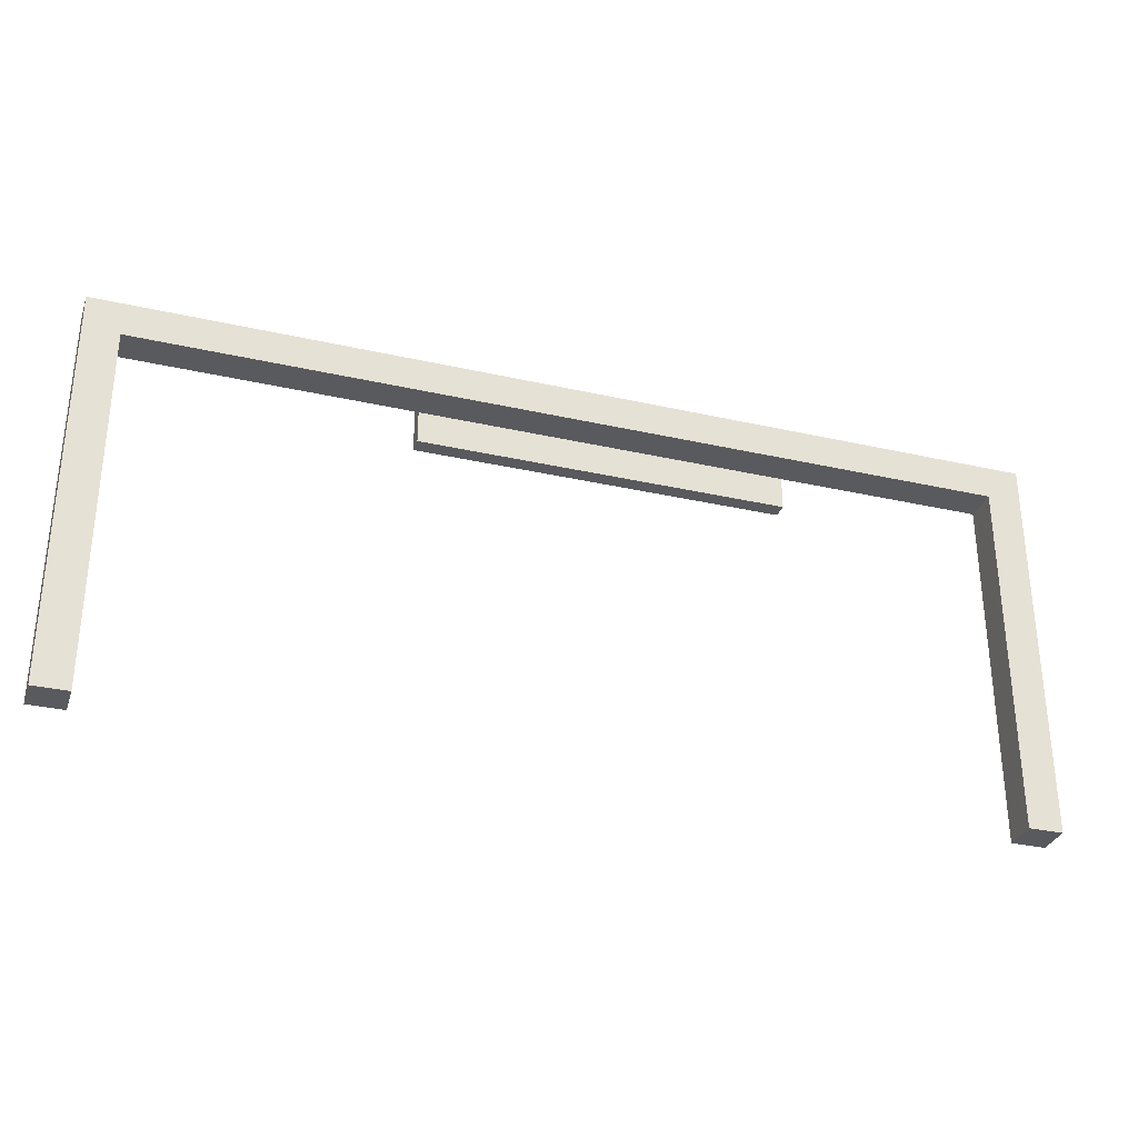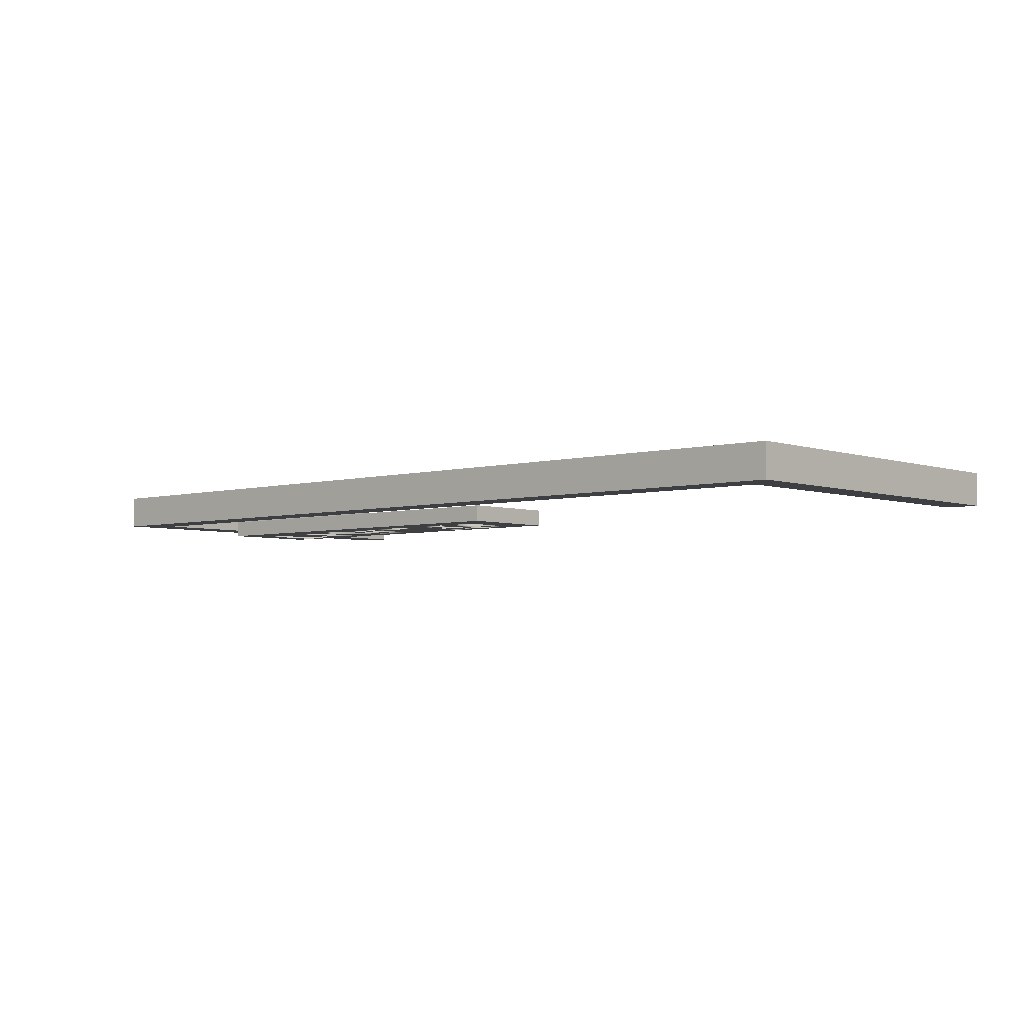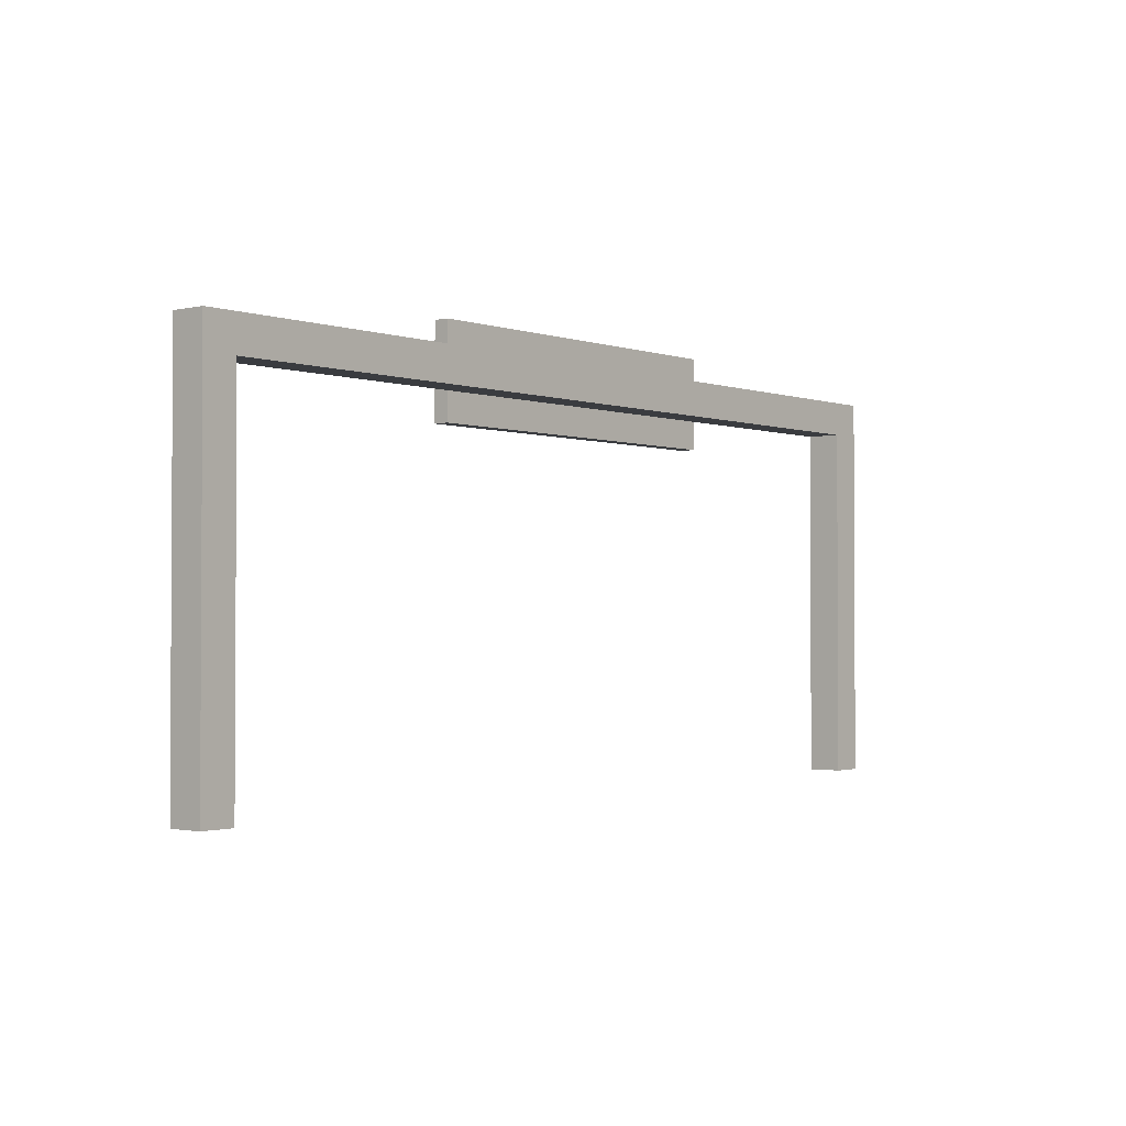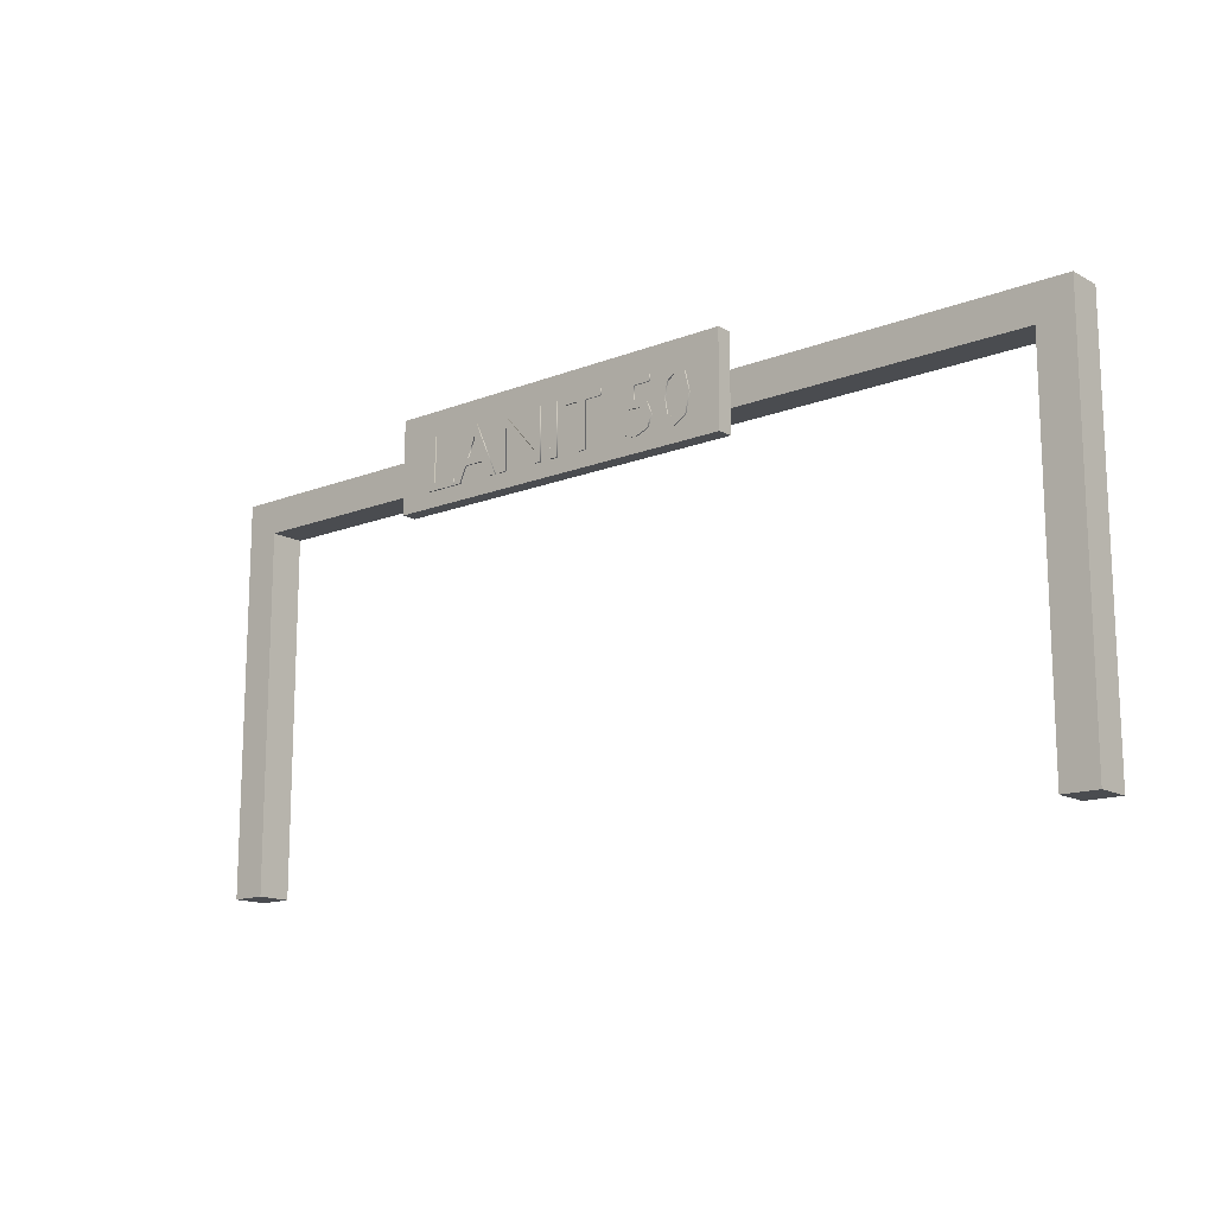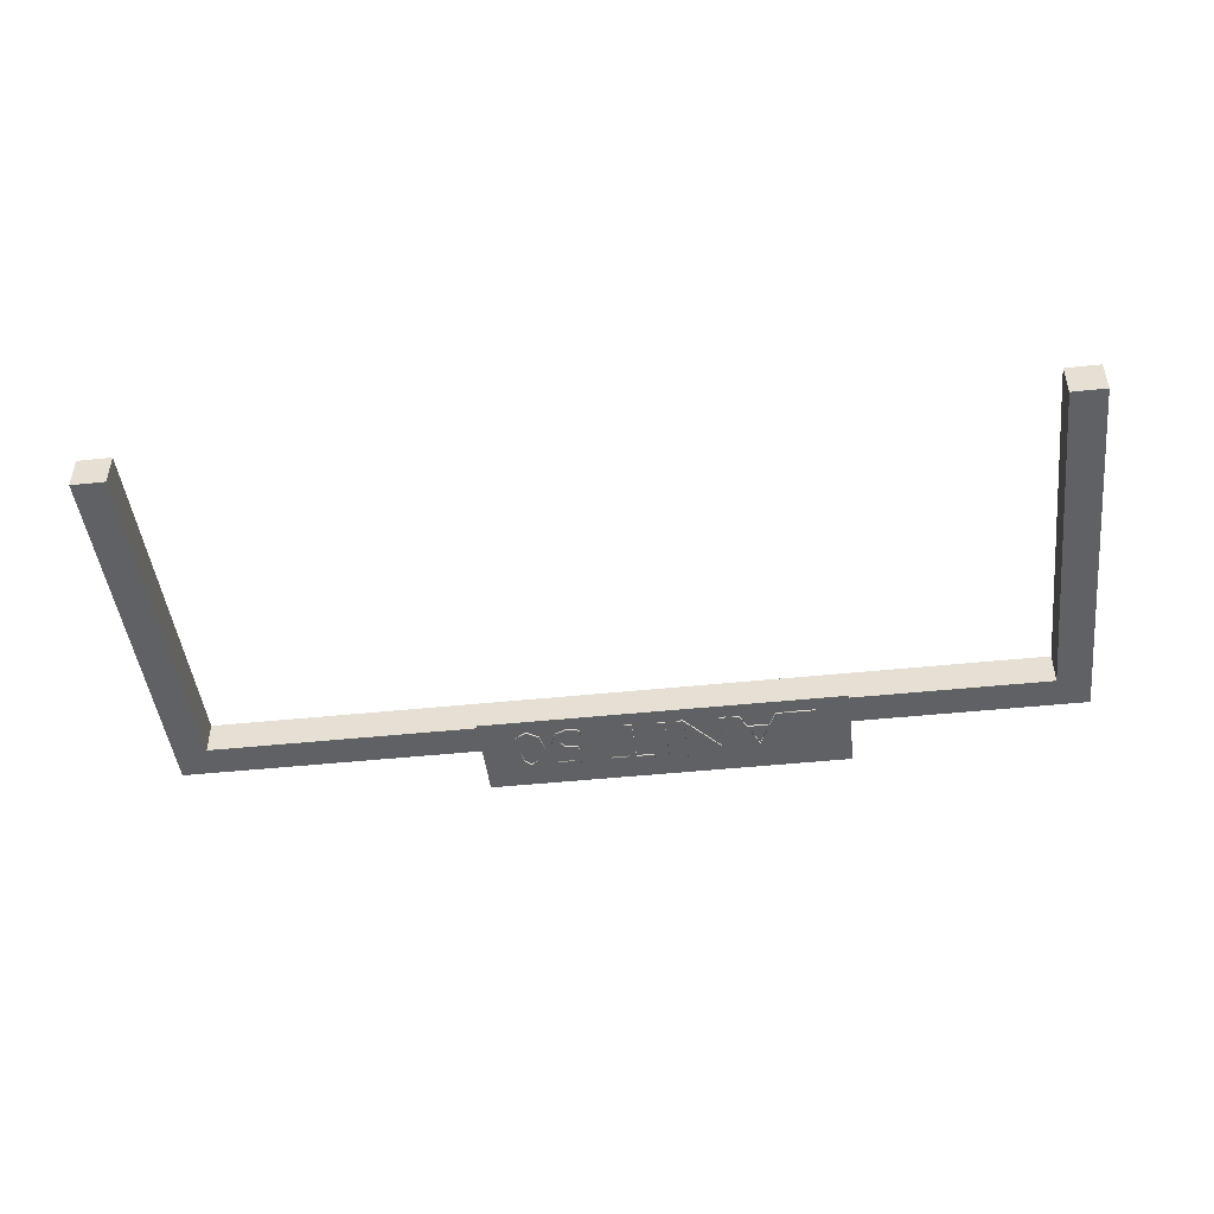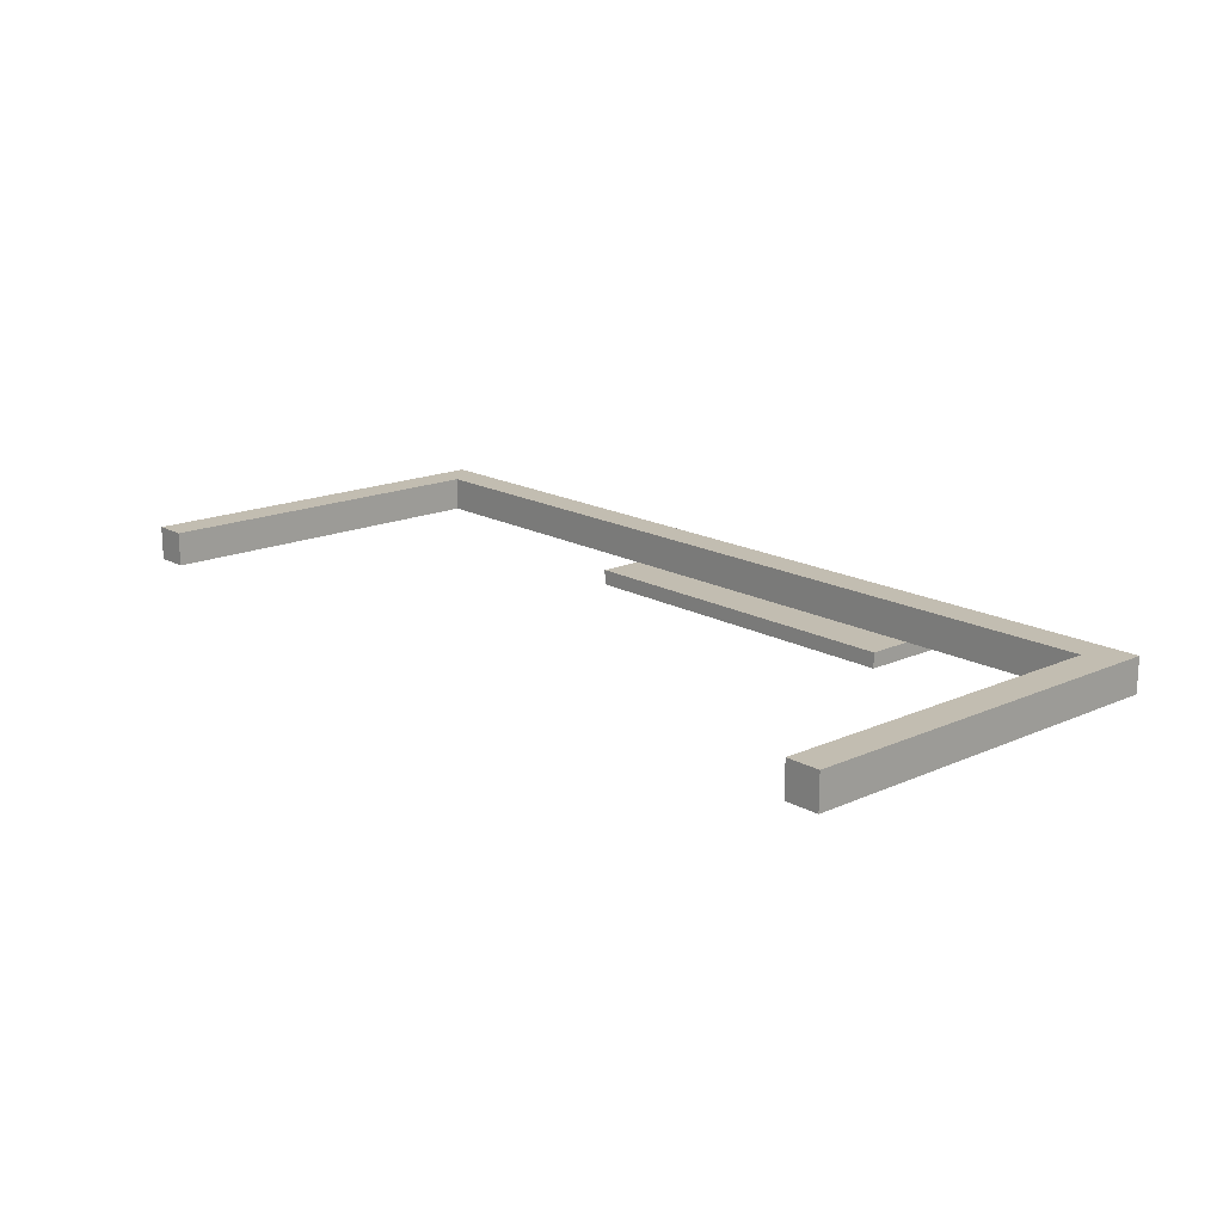
<metadata>
{"format":"obj","ext":"obj","renderer":"f3d","projection":"perspective","resolution":1024,"background":"white","views":[{"elev":-31.5,"azim":-17.8,"up":"+Y"},{"elev":-4.3,"azim":-138.1,"up":"+Z"},{"elev":-1.8,"azim":-50.6,"up":"+Y"},{"elev":-14.7,"azim":-139.7,"up":"+Y"},{"elev":-46.4,"azim":6.8,"up":"+Z"},{"elev":17.0,"azim":48.2,"up":"+Z"}]}
</metadata>
<code>
o Cube.003
v 0.05 -0.1 2.6
v 0.05 2 2.6
v 0.05 -0.1 2.4
v 0.05 2 2.4
v 0.25 -0.1 2.6
v 0.25 2 2.6
v 0.25 -0.1 2.4
v 0.25 2 2.4
v 0.05 2.2 2.6
v 0.05 2.2 2.4
v 0.25 2.2 2.6
v 0.25 2.2 2.4
v 2.75 2 2.6
v 2.75 2 2.4
v 2.75 2.2 2.6
v 2.75 2.2 2.4
v 5.45 -0.1 2.6
v 5.45 2 2.6
v 5.45 -0.1 2.4
v 5.45 2 2.4
v 5.25 -0.1 2.6
v 5.25 2 2.6
v 5.25 -0.1 2.4
v 5.25 2 2.4
v 5.45 2.2 2.6
v 5.45 2.2 2.4
v 5.25 2.2 2.6
v 5.25 2.2 2.4
v 4.056 1.841 2.266
v 4.056 2.378 2.266
v 4.056 1.841 2.355
v 4.056 2.378 2.355
v 1.906 1.841 2.266
v 1.906 2.378 2.266
v 1.906 1.841 2.355
v 1.906 2.378 2.355
v 2.253 1.969 2.257
v 2.28 2.083 2.257
v 2.253 2.197 2.257
v 2.181 2.24 2.257
v 2.11 2.197 2.257
v 2.083 2.083 2.257
v 2.11 1.969 2.257
v 2.181 1.926 2.257
v 2.221 2.168 2.257
v 2.236 2.083 2.257
v 2.221 1.999 2.257
v 2.181 1.968 2.257
v 2.141 1.999 2.257
v 2.127 2.083 2.257
v 2.141 2.168 2.257
v 2.181 2.198 2.257
v 2.432 2.197 2.257
v 2.432 2.12 2.257
v 2.351 2.095 2.257
v 2.321 2.024 2.257
v 2.349 1.954 2.257
v 2.421 1.926 2.257
v 2.458 1.931 2.257
v 2.495 1.945 2.257
v 2.495 1.99 2.257
v 2.462 1.974 2.257
v 2.428 1.968 2.257
v 2.384 1.984 2.257
v 2.365 2.023 2.257
v 2.393 2.071 2.257
v 2.472 2.077 2.257
v 2.472 2.236 2.257
v 2.336 2.236 2.257
v 2.336 2.197 2.257
v 2.755 2.197 2.257
v 2.755 1.93 2.257
v 2.799 1.93 2.257
v 2.799 2.197 2.257
v 2.905 2.197 2.257
v 2.905 2.236 2.257
v 2.649 2.236 2.257
v 2.649 2.197 2.257
v 2.99 1.93 2.257
v 2.99 2.236 2.257
v 2.946 2.236 2.257
v 2.946 1.93 2.257
v 3.096 1.93 2.257
v 3.3 2.166 2.257
v 3.3 1.93 2.257
v 3.341 1.93 2.257
v 3.341 2.236 2.257
v 3.306 2.236 2.257
v 3.099 1.999 2.257
v 3.099 2.236 2.257
v 3.058 2.236 2.257
v 3.058 1.93 2.257
v 3.419 1.93 2.257
v 3.46 2.02 2.257
v 3.59 2.02 2.257
v 3.628 1.93 2.257
v 3.673 1.93 2.257
v 3.542 2.238 2.257
v 3.511 2.238 2.257
v 3.374 1.93 2.257
v 3.478 2.06 2.257
v 3.527 2.171 2.257
v 3.573 2.06 2.257
v 3.678 1.97 2.257
v 3.678 1.93 2.257
v 3.859 1.93 2.257
v 3.859 2.236 2.257
v 3.816 2.236 2.257
v 3.816 1.97 2.257
v 3.678 1.97 2.266
v 3.678 1.97 2.257
v 3.678 1.93 2.266
v 3.678 1.93 2.257
v 3.859 1.93 2.266
v 3.859 1.93 2.257
v 3.859 2.236 2.266
v 3.859 2.236 2.257
v 3.816 2.236 2.266
v 3.816 2.236 2.257
v 3.816 1.97 2.266
v 3.816 1.97 2.257
v 3.419 1.93 2.266
v 3.419 1.93 2.257
v 3.46 2.02 2.266
v 3.46 2.02 2.257
v 3.59 2.02 2.266
v 3.59 2.02 2.257
v 3.628 1.93 2.266
v 3.628 1.93 2.257
v 3.673 1.93 2.266
v 3.673 1.93 2.257
v 3.542 2.238 2.266
v 3.542 2.238 2.257
v 3.511 2.238 2.266
v 3.511 2.238 2.257
v 3.374 1.93 2.266
v 3.374 1.93 2.257
v 3.478 2.06 2.266
v 3.478 2.06 2.257
v 3.527 2.171 2.266
v 3.527 2.171 2.257
v 3.573 2.06 2.266
v 3.573 2.06 2.257
v 3.096 1.93 2.266
v 3.096 1.93 2.257
v 3.3 2.166 2.266
v 3.3 2.166 2.257
v 3.3 1.93 2.266
v 3.3 1.93 2.257
v 3.341 1.93 2.266
v 3.341 1.93 2.257
v 3.341 2.236 2.266
v 3.341 2.236 2.257
v 3.306 2.236 2.266
v 3.306 2.236 2.257
v 3.099 1.999 2.266
v 3.099 1.999 2.257
v 3.099 2.236 2.266
v 3.099 2.236 2.257
v 3.058 2.236 2.266
v 3.058 2.236 2.257
v 3.058 1.93 2.266
v 3.058 1.93 2.257
v 2.99 1.93 2.266
v 2.99 1.93 2.257
v 2.99 2.236 2.266
v 2.99 2.236 2.257
v 2.946 2.236 2.266
v 2.946 2.236 2.257
v 2.946 1.93 2.266
v 2.946 1.93 2.257
v 2.755 2.197 2.266
v 2.755 2.197 2.257
v 2.755 1.93 2.266
v 2.755 1.93 2.257
v 2.799 1.93 2.266
v 2.799 1.93 2.257
v 2.799 2.197 2.266
v 2.799 2.197 2.257
v 2.905 2.197 2.266
v 2.905 2.197 2.257
v 2.905 2.236 2.266
v 2.905 2.236 2.257
v 2.649 2.236 2.266
v 2.649 2.236 2.257
v 2.649 2.197 2.266
v 2.649 2.197 2.257
v 2.432 2.197 2.266
v 2.432 2.197 2.257
v 2.432 2.12 2.266
v 2.432 2.12 2.257
v 2.351 2.095 2.266
v 2.351 2.095 2.257
v 2.321 2.024 2.266
v 2.321 2.024 2.257
v 2.349 1.954 2.266
v 2.349 1.954 2.257
v 2.421 1.926 2.266
v 2.421 1.926 2.257
v 2.458 1.931 2.266
v 2.458 1.931 2.257
v 2.495 1.945 2.266
v 2.495 1.945 2.257
v 2.495 1.99 2.266
v 2.495 1.99 2.257
v 2.462 1.974 2.266
v 2.462 1.974 2.257
v 2.428 1.968 2.266
v 2.428 1.968 2.257
v 2.384 1.984 2.266
v 2.384 1.984 2.257
v 2.365 2.023 2.266
v 2.365 2.023 2.257
v 2.393 2.071 2.266
v 2.393 2.071 2.257
v 2.472 2.077 2.266
v 2.472 2.077 2.257
v 2.472 2.236 2.266
v 2.472 2.236 2.257
v 2.336 2.236 2.266
v 2.336 2.236 2.257
v 2.336 2.197 2.266
v 2.336 2.197 2.257
v 2.253 1.969 2.266
v 2.253 1.969 2.257
v 2.28 2.083 2.266
v 2.28 2.083 2.257
v 2.253 2.197 2.266
v 2.253 2.197 2.257
v 2.181 2.24 2.266
v 2.181 2.24 2.257
v 2.11 2.197 2.266
v 2.11 2.197 2.257
v 2.083 2.083 2.266
v 2.083 2.083 2.257
v 2.11 1.969 2.266
v 2.11 1.969 2.257
v 2.181 1.926 2.266
v 2.181 1.926 2.257
v 2.221 2.168 2.266
v 2.221 2.168 2.257
v 2.236 2.083 2.266
v 2.236 2.083 2.257
v 2.221 1.999 2.266
v 2.221 1.999 2.257
v 2.181 1.968 2.266
v 2.181 1.968 2.257
v 2.141 1.999 2.266
v 2.141 1.999 2.257
v 2.127 2.083 2.266
v 2.127 2.083 2.257
v 2.141 2.168 2.266
v 2.141 2.168 2.257
v 2.181 2.198 2.266
v 2.181 2.198 2.257
f 2 3 1
f 4 7 3
f 8 5 7
f 6 1 5
f 7 1 3
f 11 16 12
f 10 11 12
f 2 10 4
f 6 9 2
f 4 12 8
f 14 15 13
f 8 13 6
f 6 15 11
f 12 14 8
f 19 18 17
f 23 20 19
f 21 24 23
f 17 22 21
f 17 23 19
f 16 27 28
f 27 26 28
f 26 18 20
f 25 22 18
f 28 20 24
f 13 24 22
f 15 22 27
f 14 28 24
f 2 4 3
f 4 8 7
f 8 6 5
f 6 2 1
f 7 5 1
f 11 15 16
f 10 9 11
f 2 9 10
f 6 11 9
f 4 10 12
f 14 16 15
f 8 14 13
f 6 13 15
f 12 16 14
f 19 20 18
f 23 24 20
f 21 22 24
f 17 18 22
f 17 21 23
f 16 15 27
f 27 25 26
f 26 25 18
f 25 27 22
f 28 26 20
f 13 14 24
f 15 13 22
f 14 16 28
f 30 31 29
f 32 35 31
f 36 33 35
f 34 29 33
f 35 29 31
f 32 34 36
f 30 32 31
f 32 36 35
f 36 34 33
f 34 30 29
f 35 33 29
f 32 30 34
f 39 52 40
f 52 41 40
f 39 45 52
f 51 41 52
f 38 45 39
f 51 42 41
f 50 42 51
f 38 46 45
f 37 46 38
f 37 47 46
f 49 42 50
f 49 43 42
f 37 48 47
f 48 43 49
f 44 48 37
f 48 44 43
f 67 53 68
f 53 69 68
f 53 70 69
f 67 54 53
f 67 55 54
f 67 66 55
f 66 56 55
f 65 56 66
f 65 57 56
f 64 57 65
f 60 62 61
f 63 57 64
f 60 63 62
f 60 57 63
f 60 58 57
f 59 58 60
f 75 77 76
f 75 78 77
f 74 78 75
f 73 71 74
f 71 78 74
f 73 72 71
f 79 81 80
f 79 82 81
f 86 88 87
f 86 84 88
f 84 89 88
f 89 91 90
f 89 92 91
f 86 85 84
f 83 89 84
f 83 92 89
f 97 99 98
f 97 102 99
f 102 100 99
f 97 103 102
f 101 100 102
f 97 95 103
f 95 101 103
f 95 94 101
f 94 100 101
f 97 96 95
f 93 100 94
f 106 108 107
f 106 109 108
f 106 104 109
f 106 105 104
f 113 110 111
f 115 112 113
f 117 114 115
f 119 116 117
f 121 118 119
f 111 120 121
f 125 122 123
f 127 124 125
f 129 126 127
f 131 128 129
f 133 130 131
f 135 132 133
f 137 134 135
f 123 136 137
f 139 140 138
f 143 140 141
f 139 142 143
f 147 144 145
f 149 146 147
f 151 148 149
f 153 150 151
f 155 152 153
f 157 154 155
f 159 156 157
f 161 158 159
f 163 160 161
f 145 162 163
f 167 164 165
f 169 166 167
f 171 168 169
f 165 170 171
f 175 172 173
f 177 174 175
f 179 176 177
f 181 178 179
f 183 180 181
f 185 182 183
f 187 184 185
f 173 186 187
f 189 190 188
f 193 190 191
f 193 194 192
f 195 196 194
f 199 196 197
f 201 198 199
f 203 200 201
f 205 202 203
f 207 204 205
f 209 206 207
f 211 208 209
f 213 210 211
f 215 212 213
f 217 214 215
f 219 216 217
f 221 218 219
f 223 220 221
f 189 222 223
f 227 224 225
f 229 226 227
f 231 228 229
f 233 230 231
f 235 232 233
f 237 234 235
f 239 236 237
f 225 238 239
f 243 240 241
f 245 242 243
f 247 244 245
f 249 246 247
f 251 248 249
f 253 250 251
f 255 252 253
f 241 254 255
f 113 112 110
f 115 114 112
f 117 116 114
f 119 118 116
f 121 120 118
f 111 110 120
f 125 124 122
f 127 126 124
f 129 128 126
f 131 130 128
f 133 132 130
f 135 134 132
f 137 136 134
f 123 122 136
f 139 141 140
f 143 142 140
f 139 138 142
f 147 146 144
f 149 148 146
f 151 150 148
f 153 152 150
f 155 154 152
f 157 156 154
f 159 158 156
f 161 160 158
f 163 162 160
f 145 144 162
f 167 166 164
f 169 168 166
f 171 170 168
f 165 164 170
f 175 174 172
f 177 176 174
f 179 178 176
f 181 180 178
f 183 182 180
f 185 184 182
f 187 186 184
f 173 172 186
f 189 191 190
f 193 192 190
f 193 195 194
f 195 197 196
f 199 198 196
f 201 200 198
f 203 202 200
f 205 204 202
f 207 206 204
f 209 208 206
f 211 210 208
f 213 212 210
f 215 214 212
f 217 216 214
f 219 218 216
f 221 220 218
f 223 222 220
f 189 188 222
f 227 226 224
f 229 228 226
f 231 230 228
f 233 232 230
f 235 234 232
f 237 236 234
f 239 238 236
f 225 224 238
f 243 242 240
f 245 244 242
f 247 246 244
f 249 248 246
f 251 250 248
f 253 252 250
f 255 254 252
f 241 240 254

</code>
